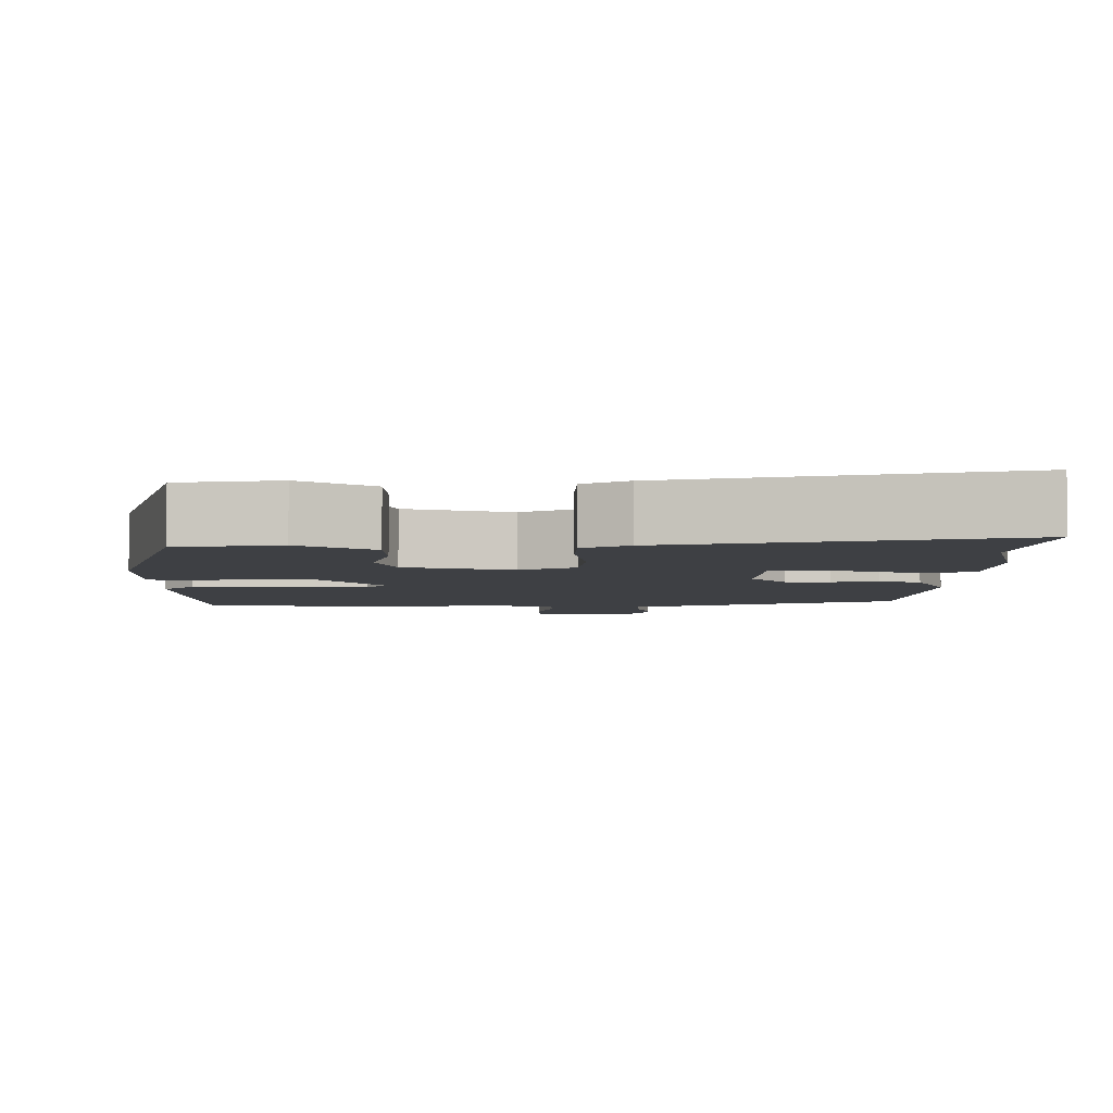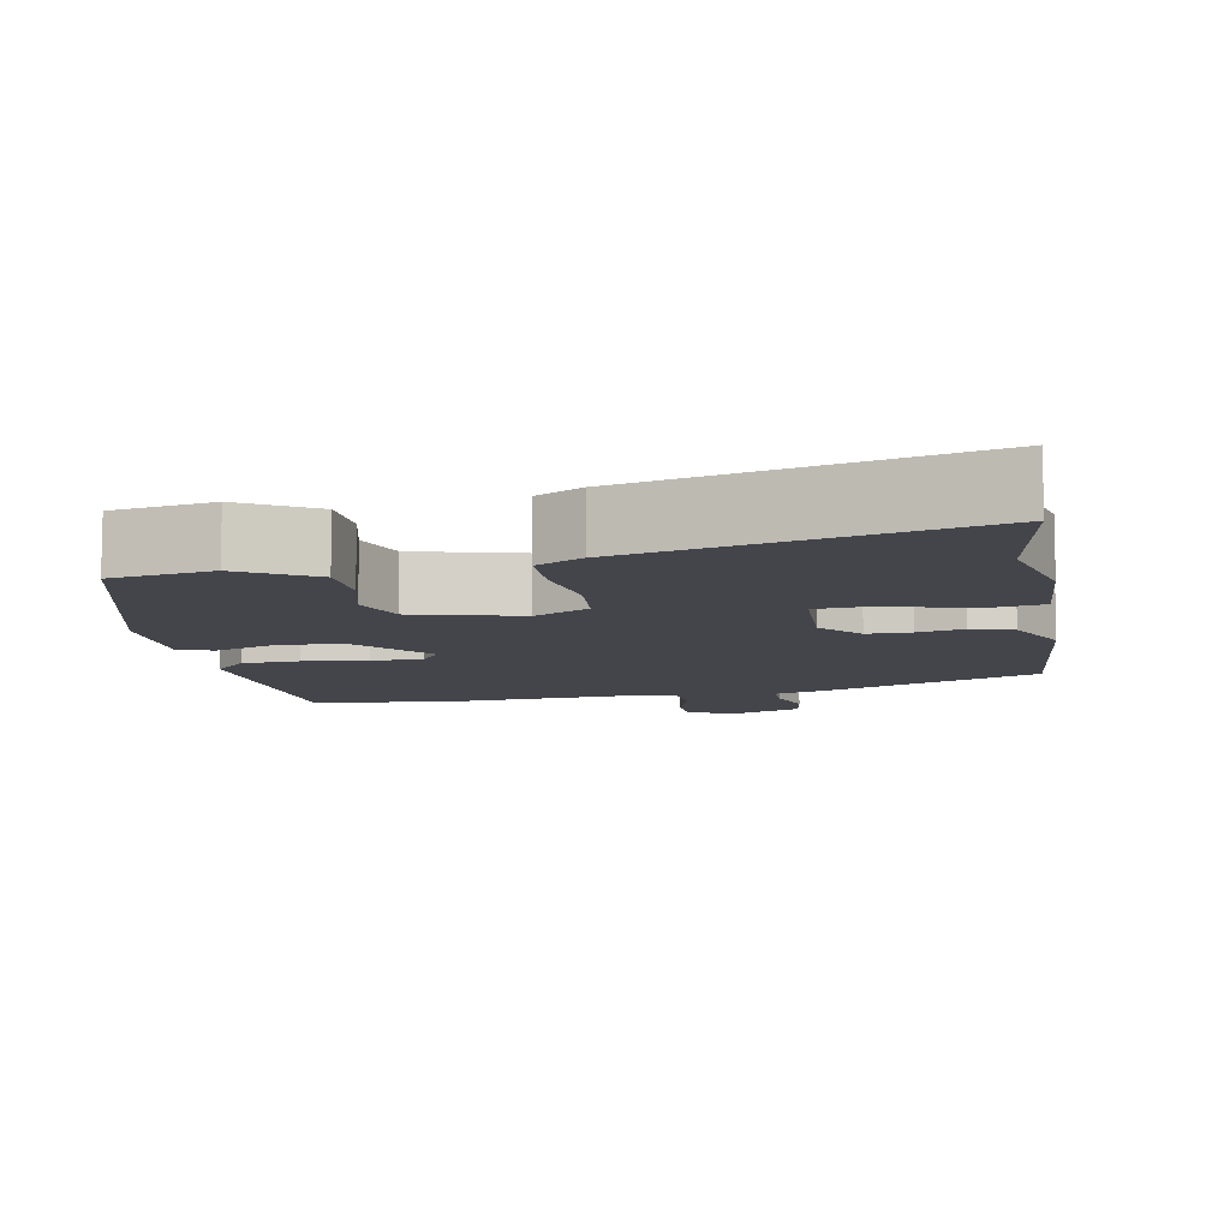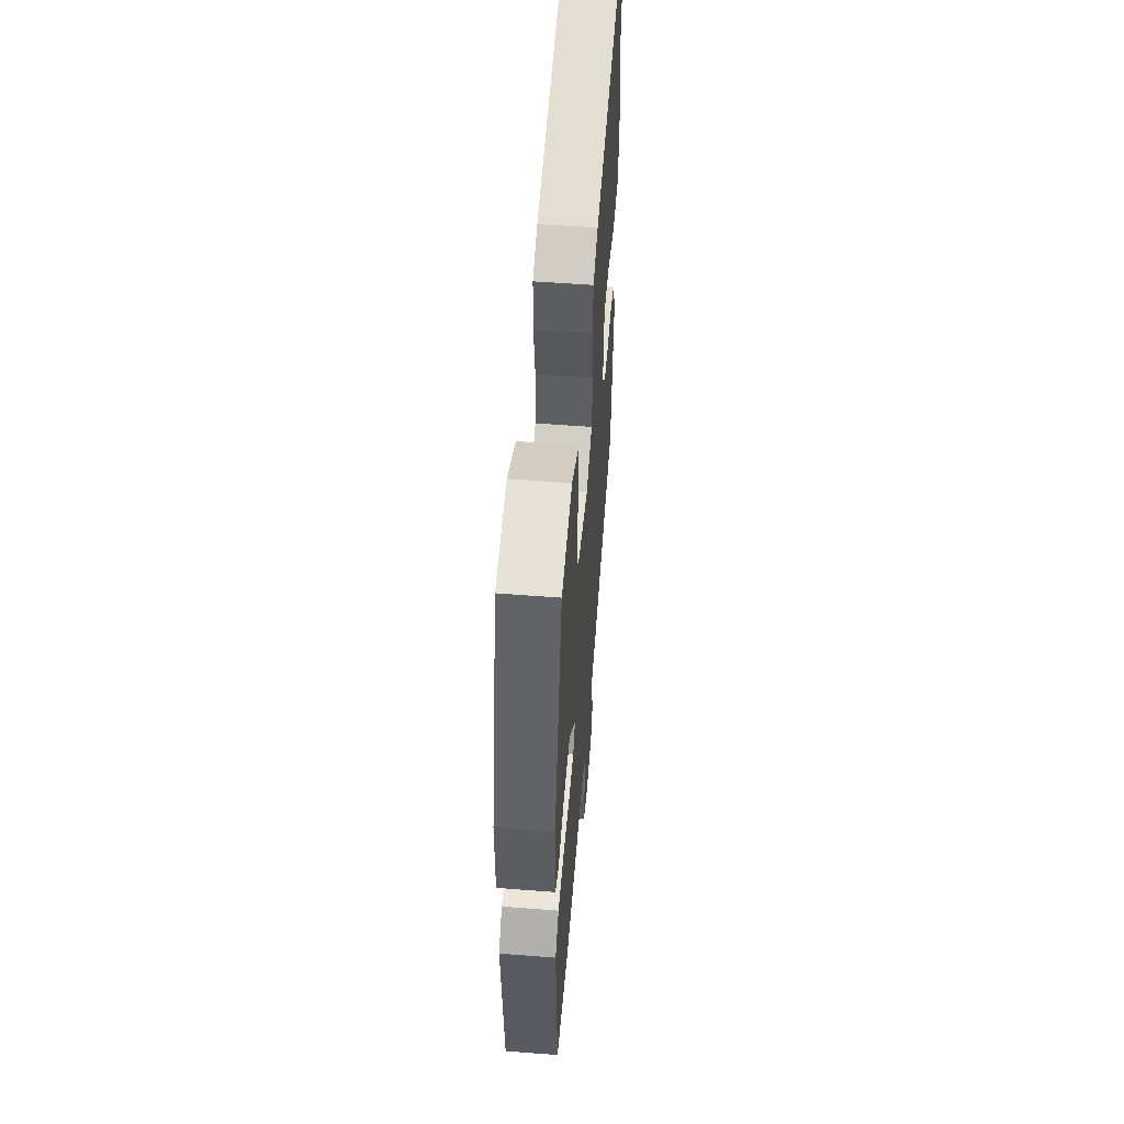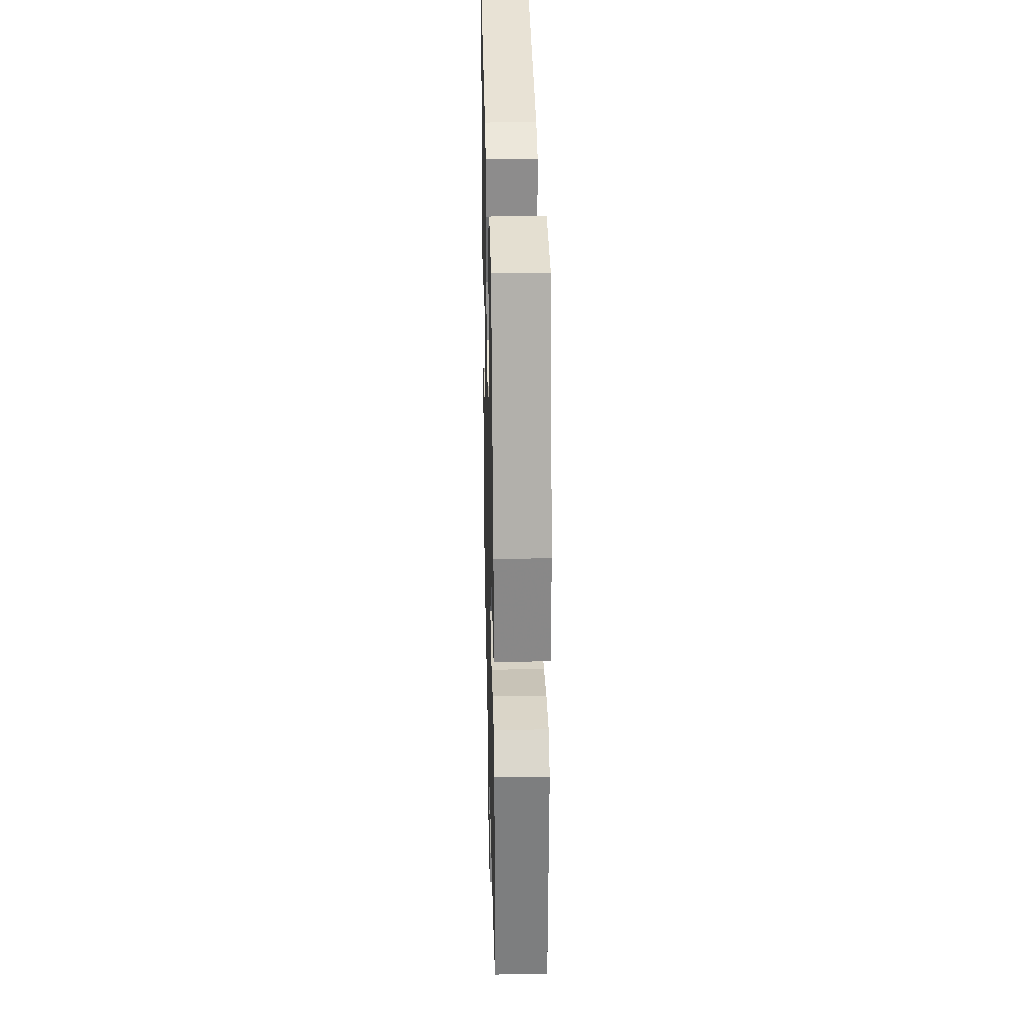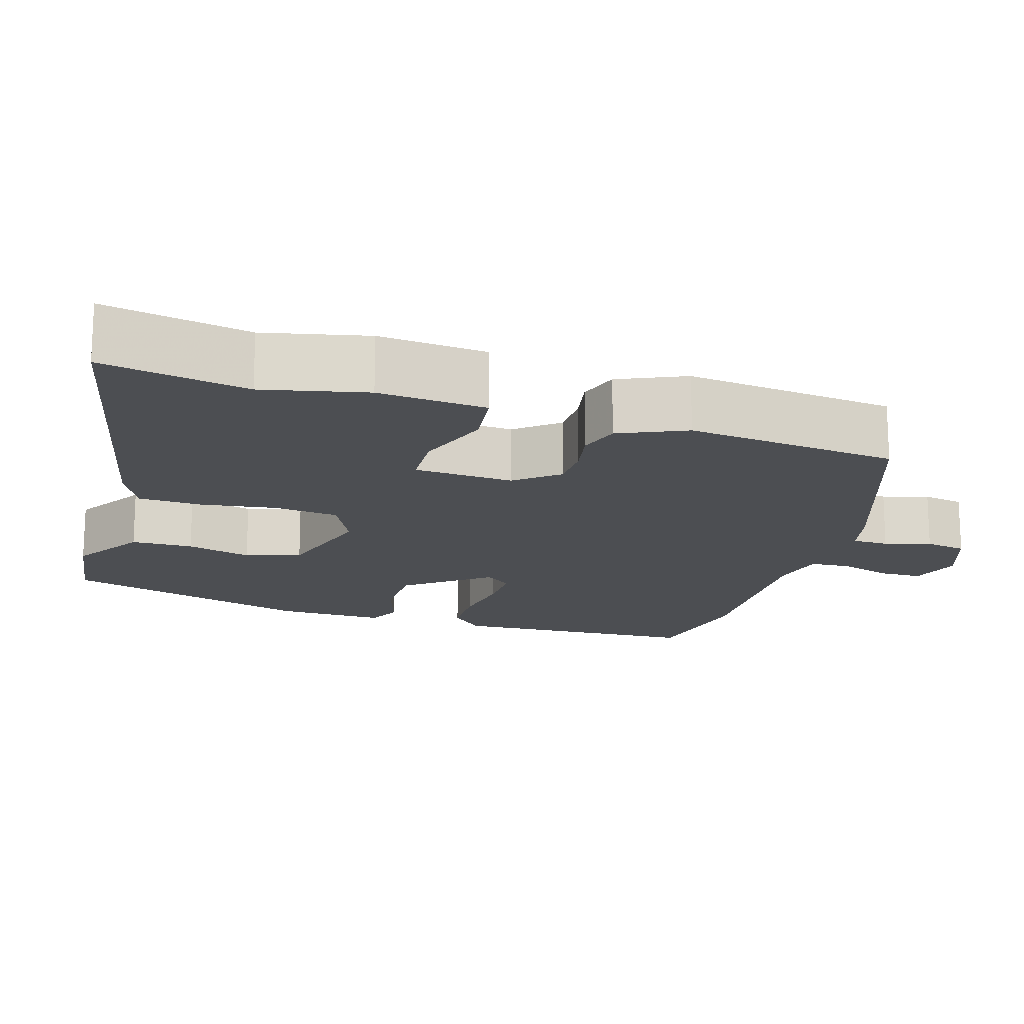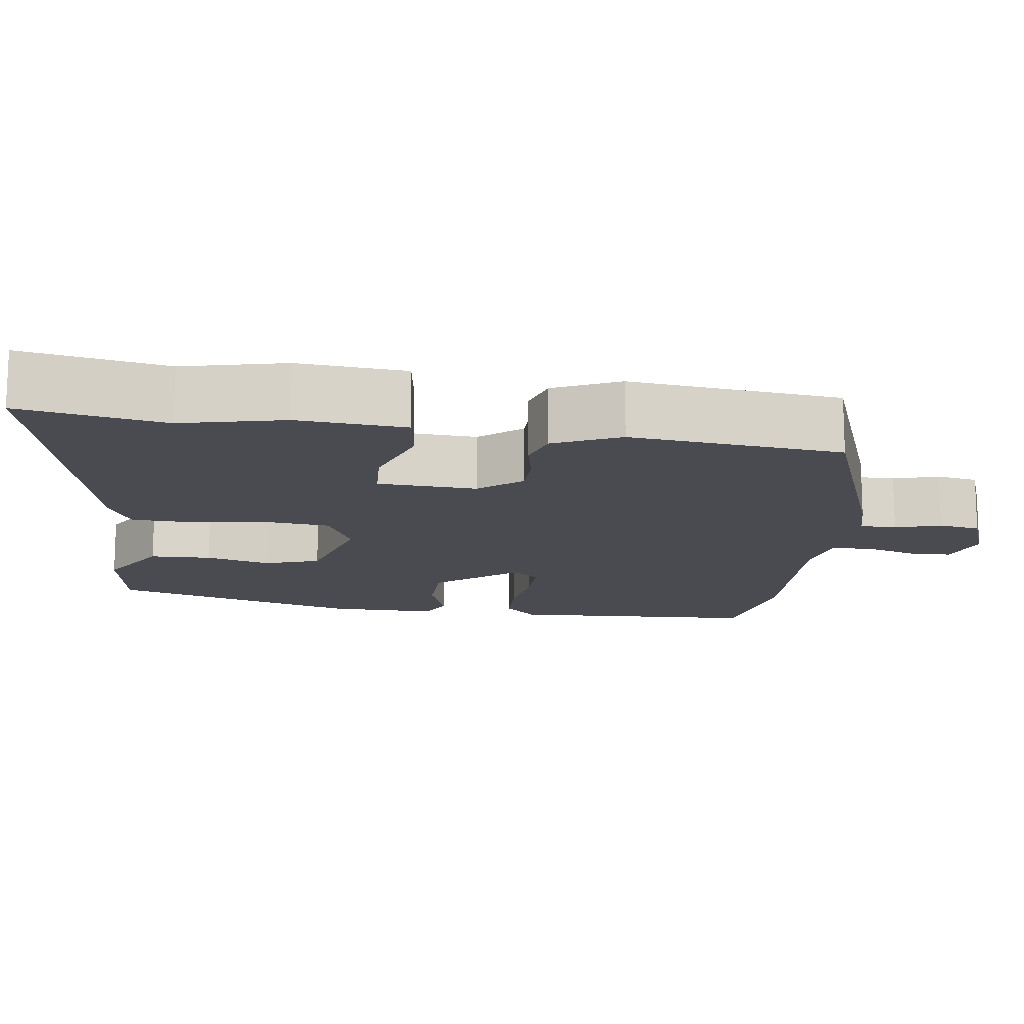
<metadata>
{"format":"obj","ext":"obj","renderer":"f3d","projection":"perspective","resolution":1024,"background":"white","views":[{"elev":-4.8,"azim":-0.7,"up":"+Y"},{"elev":-9.2,"azim":10.7,"up":"+Y"},{"elev":54.3,"azim":-85.3,"up":"+Z"},{"elev":27.2,"azim":-91.4,"up":"+Z"},{"elev":-16.6,"azim":71.8,"up":"+Y"},{"elev":-14.5,"azim":81.6,"up":"+Y"}]}
</metadata>
<code>
v -0.431 0.07 0.474
v -0.297 0.07 0.496
v -0.2 0.07 0.439
v -0.197 0.07 0.358
v -0.219 0.07 0.272
v -0.194 0.07 0.2
v -0.053 0.07 0.162
v 0.02 0.07 0.199
v 0.028 0.07 0.284
v 0.012 0.07 0.384
v 0.014 0.07 0.466
v 0.074 0.07 0.498
v 0.518 0.07 0.604
v 0.485 0.07 0.413
v 0.518 0.07 0.278
v 0.508 0.07 0.136
v 0.429 0.07 0.124
v 0.327 0.07 0.157
v 0.25 0.07 0.152
v 0.244 0.07 0.022
v 0.291 0.07 -0.033
v 0.349 0.07 -0.033
v 0.41 0.07 -0.02
v 0.465 0.07 -0.036
v 0.506 0.07 -0.123
v 0.479 0.07 -0.402
v 0.191 0.07 -0.511
v 0.125 0.07 -0.529
v 0.125 0.07 -0.577
v 0.144 0.07 -0.637
v 0.135 0.07 -0.692
v 0.049 0.07 -0.725
v -0.02 0.07 -0.704
v -0.022 0.07 -0.648
v -0.002 0.07 -0.58
v -0.006 0.07 -0.526
v -0.081 0.07 -0.512
v -0.335 0.07 -0.527
v -0.502 0.07 -0.5
v -0.523 0.07 -0.17
v -0.481 0.07 -0.126
v -0.405 0.07 -0.123
v -0.32 0.07 -0.134
v -0.252 0.07 -0.134
v -0.226 0.07 -0.098
v -0.312 0.07 0.007
v -0.401 0.07 0.007
v -0.477 0.07 -0.02
v -0.523 0.07 0
v -0.523 0.07 0.144
v -0.431 0 0.474
v -0.297 0 0.496
v -0.2 0 0.439
v -0.197 0 0.358
v -0.219 0 0.272
v -0.194 0 0.2
v -0.053 0 0.162
v 0.02 0 0.199
v 0.028 0 0.284
v 0.012 0 0.384
v 0.014 0 0.466
v 0.074 0 0.498
v 0.518 0 0.604
v 0.485 0 0.413
v 0.518 0 0.278
v 0.508 0 0.136
v 0.429 0 0.124
v 0.327 0 0.157
v 0.25 0 0.152
v 0.244 0 0.022
v 0.291 0 -0.033
v 0.349 0 -0.033
v 0.41 0 -0.02
v 0.465 0 -0.036
v 0.506 0 -0.123
v 0.479 0 -0.402
v 0.191 0 -0.511
v 0.125 0 -0.529
v 0.125 0 -0.577
v 0.144 0 -0.637
v 0.135 0 -0.692
v 0.049 0 -0.725
v -0.02 0 -0.704
v -0.022 0 -0.648
v -0.002 0 -0.58
v -0.006 0 -0.526
v -0.081 0 -0.512
v -0.335 0 -0.527
v -0.502 0 -0.5
v -0.523 0 -0.17
v -0.481 0 -0.126
v -0.405 0 -0.123
v -0.32 0 -0.134
v -0.252 0 -0.134
v -0.226 0 -0.098
v -0.312 0 0.007
v -0.401 0 0.007
v -0.477 0 -0.02
v -0.523 0 0
v -0.523 0 0.144
f 3 4 5
f 2 3 5
f 1 2 5
f 50 1 5
f 49 50 5
f 48 49 5
f 47 48 5
f 46 47 5 6
f 45 46 6 7
f 41 42 43
f 40 41 43
f 39 40 43
f 38 39 43
f 37 38 43
f 36 37 43 44
f 33 34 35
f 32 33 35
f 31 32 35
f 30 31 35
f 29 30 35
f 28 29 35 36
f 27 28 36
f 26 27 36
f 25 26 36
f 24 25 36
f 23 24 36
f 22 23 36
f 36 44 45
f 22 36 45
f 21 22 45
f 16 17 18
f 15 16 18
f 14 15 18
f 14 18 19
f 13 14 19
f 12 13 19
f 11 12 19
f 10 11 19
f 9 10 19
f 8 9 19 20
f 20 21 45
f 8 20 45
f 7 8 45
f 55 54 53
f 55 53 52
f 55 52 51
f 55 51 100
f 55 100 99
f 55 99 98
f 55 98 97
f 56 55 97 96
f 57 56 96 95
f 93 92 91
f 93 91 90
f 93 90 89
f 93 89 88
f 93 88 87
f 94 93 87 86
f 85 84 83
f 85 83 82
f 85 82 81
f 85 81 80
f 85 80 79
f 86 85 79 78
f 86 78 77
f 86 77 76
f 86 76 75
f 86 75 74
f 86 74 73
f 86 73 72
f 95 94 86
f 95 86 72
f 95 72 71
f 68 67 66
f 68 66 65
f 68 65 64
f 69 68 64
f 69 64 63
f 69 63 62
f 69 62 61
f 69 61 60
f 69 60 59
f 70 69 59 58
f 95 71 70
f 95 70 58
f 95 58 57
f 1 51 52 2
f 2 52 53 3
f 3 53 54 4
f 4 54 55 5
f 5 55 56 6
f 6 56 57 7
f 7 57 58 8
f 8 58 59 9
f 9 59 60 10
f 10 60 61 11
f 11 61 62 12
f 12 62 63 13
f 13 63 64 14
f 14 64 65 15
f 15 65 66 16
f 16 66 67 17
f 17 67 68 18
f 18 68 69 19
f 19 69 70 20
f 20 70 71 21
f 21 71 72 22
f 22 72 73 23
f 23 73 74 24
f 24 74 75 25
f 25 75 76 26
f 26 76 77 27
f 27 77 78 28
f 28 78 79 29
f 29 79 80 30
f 30 80 81 31
f 31 81 82 32
f 32 82 83 33
f 33 83 84 34
f 34 84 85 35
f 35 85 86 36
f 36 86 87 37
f 37 87 88 38
f 38 88 89 39
f 39 89 90 40
f 40 90 91 41
f 41 91 92 42
f 42 92 93 43
f 43 93 94 44
f 44 94 95 45
f 45 95 96 46
f 46 96 97 47
f 47 97 98 48
f 48 98 99 49
f 49 99 100 50
f 50 100 51 1

</code>
